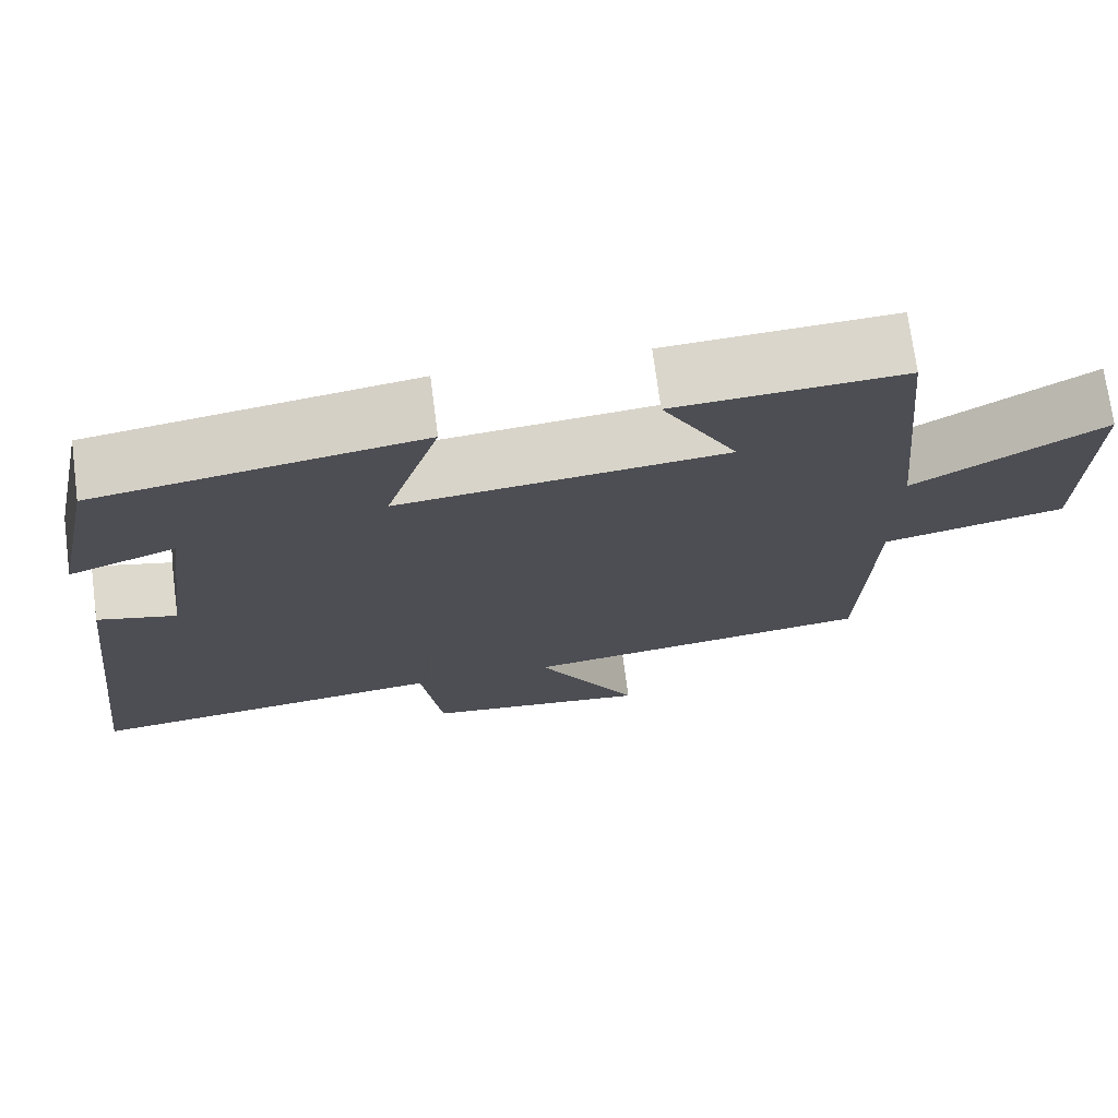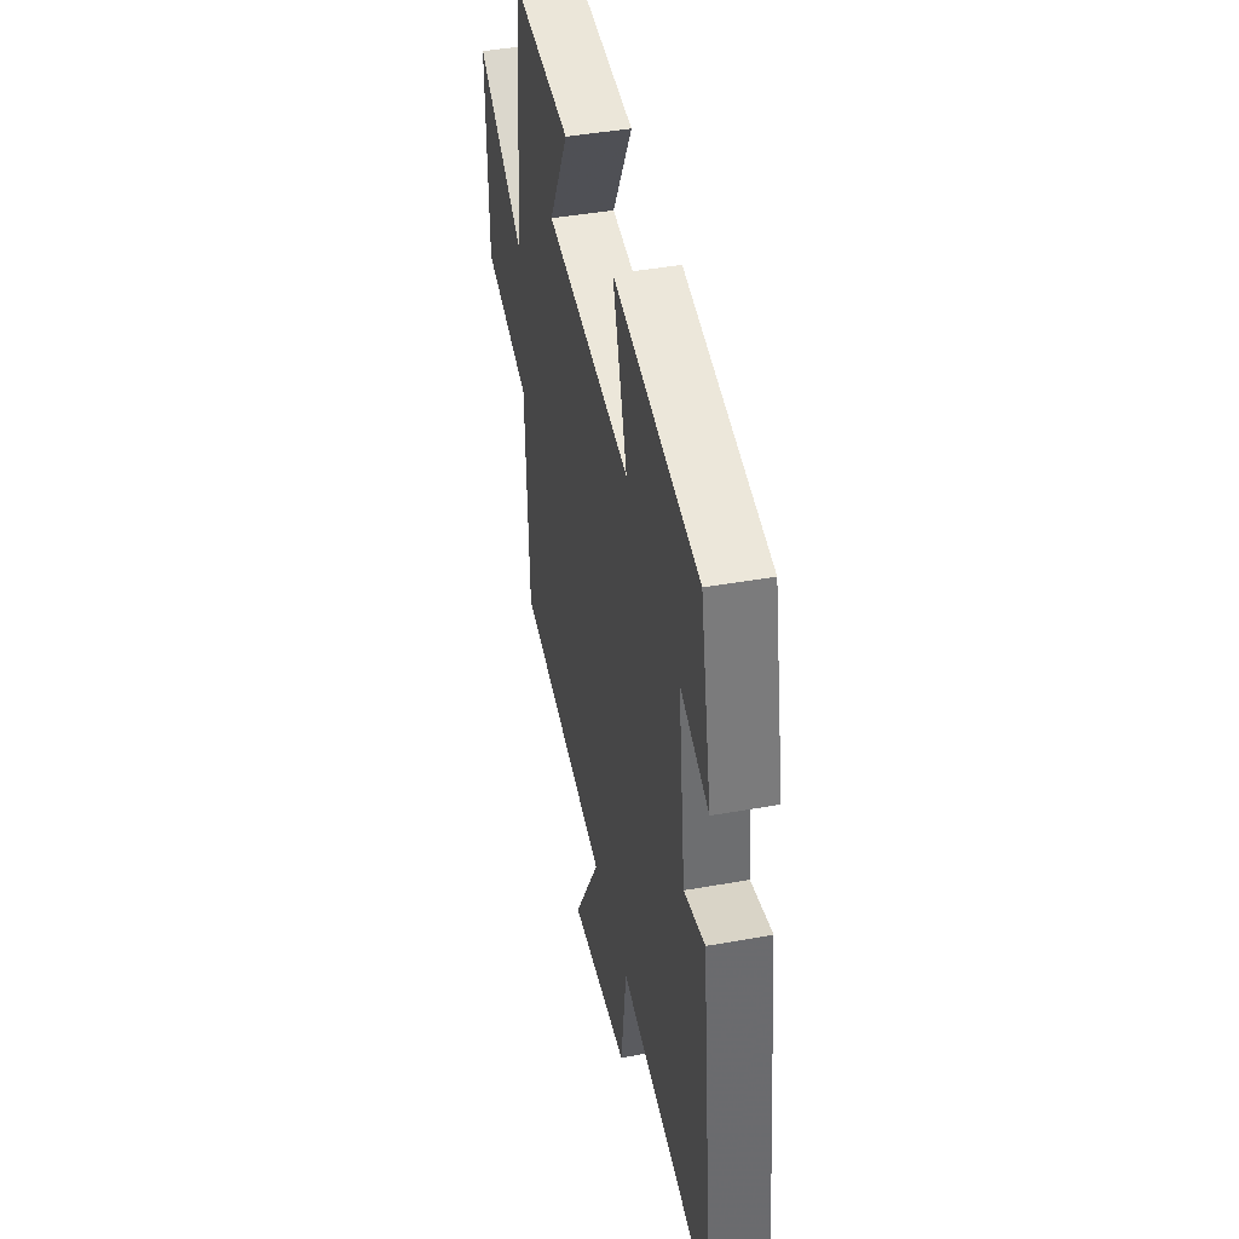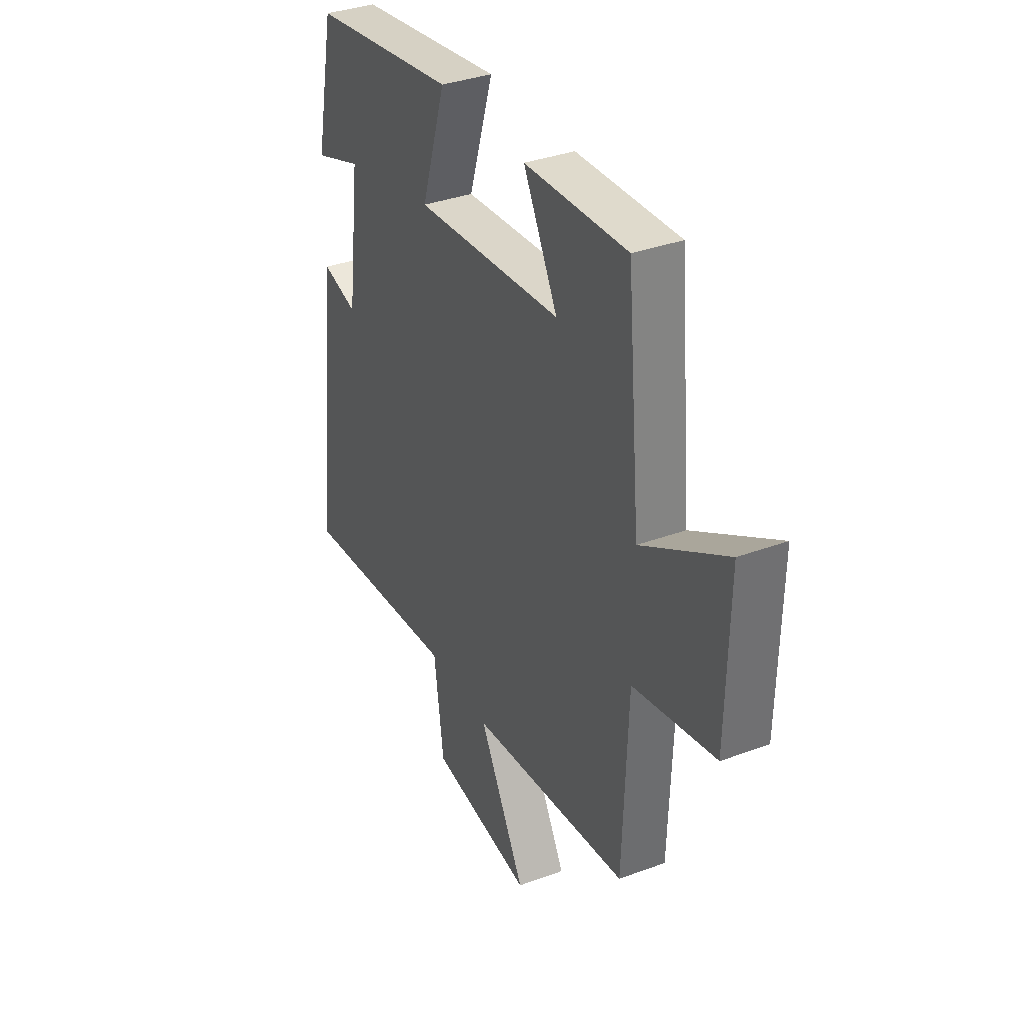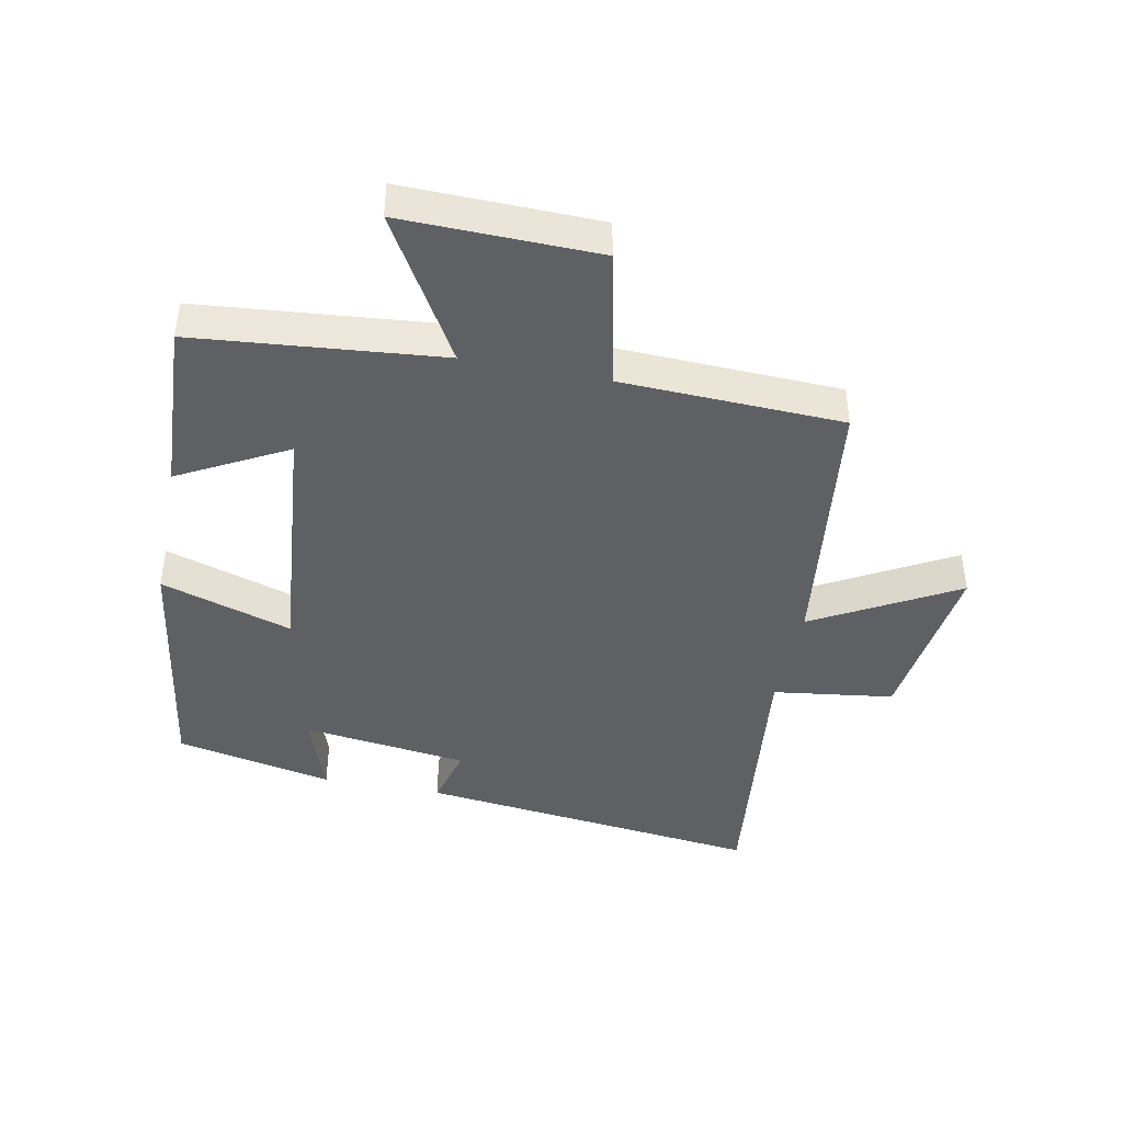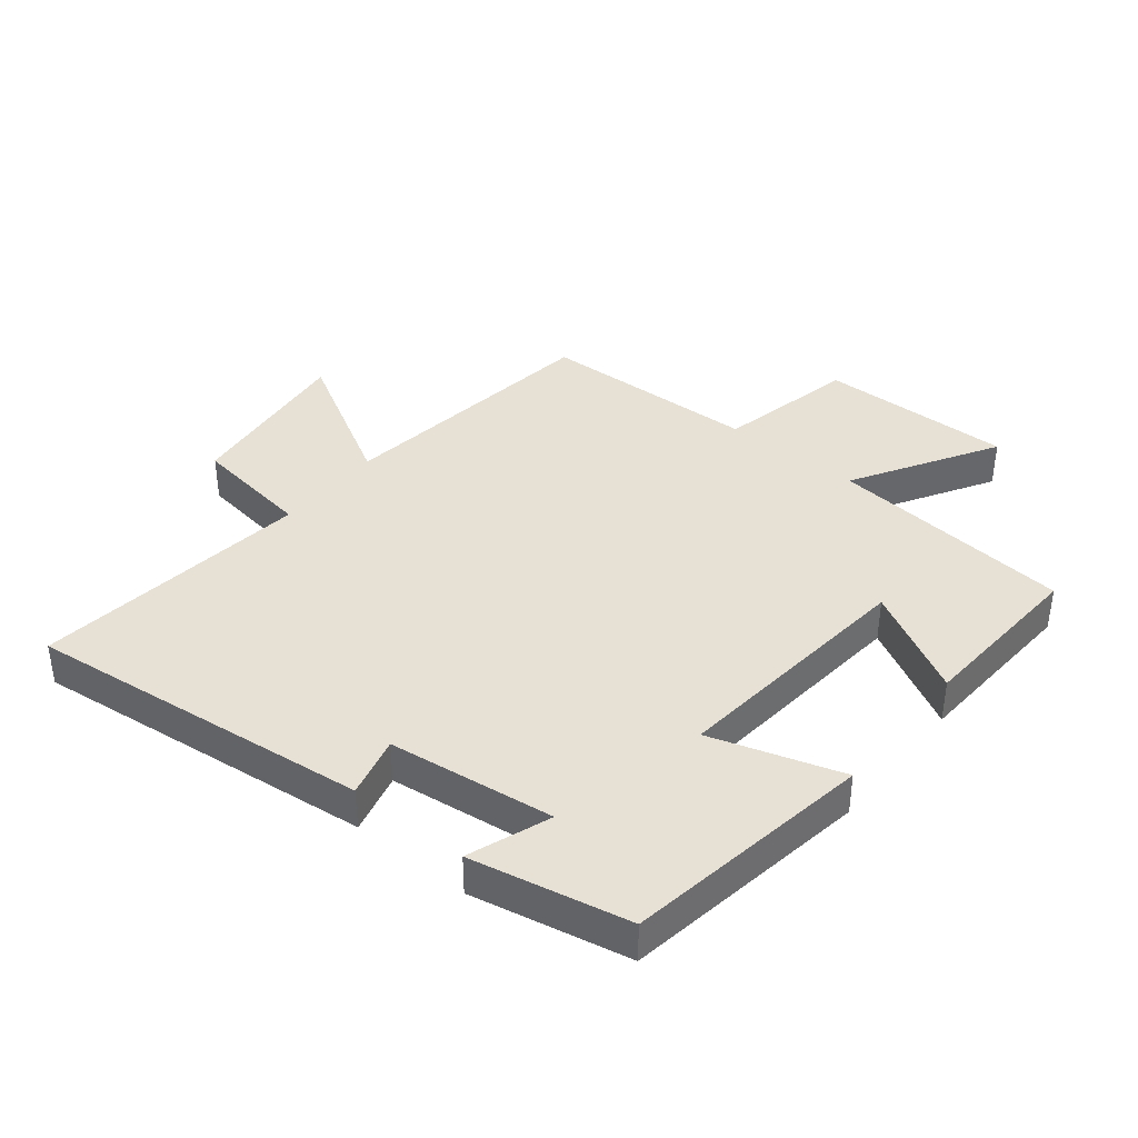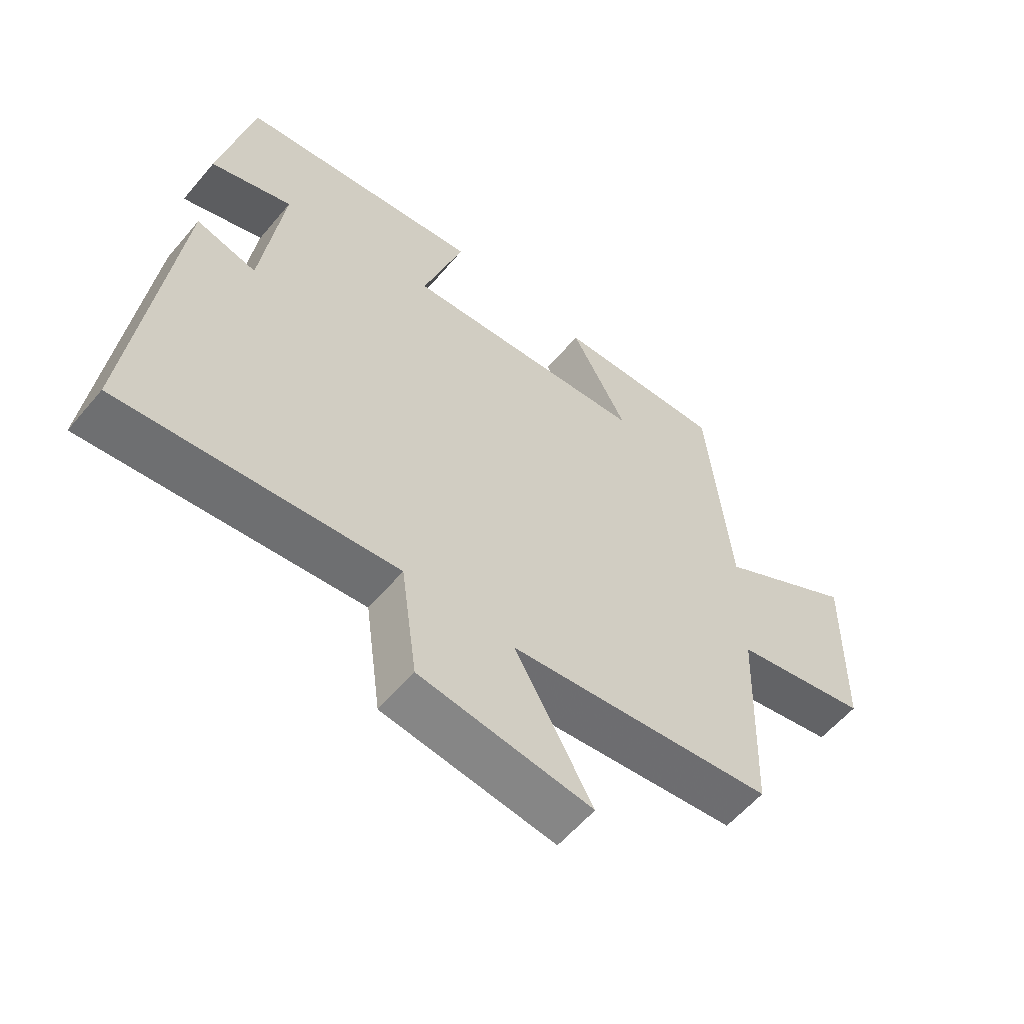
<metadata>
{"format":"obj","ext":"obj","renderer":"f3d","projection":"perspective","resolution":1024,"background":"white","views":[{"elev":72.7,"azim":-7.5,"up":"+Z"},{"elev":43.8,"azim":-101.9,"up":"+Z"},{"elev":35.7,"azim":64.1,"up":"+Z"},{"elev":-42.6,"azim":78.7,"up":"+Y"},{"elev":39.1,"azim":-50.9,"up":"+Y"},{"elev":-58.4,"azim":-39.8,"up":"+Z"}]}
</metadata>
<code>
v -0.564 0.07 -0.551
v -0.5 0.07 -0.003
v -0.403 0.07 -0.028
v -0.369 0.07 0.236
v -0.5 0.07 0.189
v -0.448 0.07 0.439
v -0.053 0.07 0.5
v -0.119 0.07 0.292
v 0.279 0.07 0.33
v 0.187 0.07 0.5
v 0.463 0.07 0.515
v 0.5 0.07 0.127
v 0.727 0.07 0.261
v 0.721 0.07 -0.047
v 0.5 0.07 -0.095
v 0.487 0.07 -0.445
v 0.056 0.07 -0.5
v 0.182 0.07 -0.725
v -0.096 0.07 -0.691
v -0.122 0.07 -0.5
v -0.564 0 -0.551
v -0.5 0 -0.003
v -0.403 0 -0.028
v -0.369 0 0.236
v -0.5 0 0.189
v -0.448 0 0.439
v -0.053 0 0.5
v -0.119 0 0.292
v 0.279 0 0.33
v 0.187 0 0.5
v 0.463 0 0.515
v 0.5 0 0.127
v 0.727 0 0.261
v 0.721 0 -0.047
v 0.5 0 -0.095
v 0.487 0 -0.445
v 0.056 0 -0.5
v 0.182 0 -0.725
v -0.096 0 -0.691
v -0.122 0 -0.5
f 17 18 19 20
f 15 16 17 20
f 15 20 1
f 12 13 14 15
f 9 10 11 12
f 8 9 12 15
f 6 7 8
f 4 5 6
f 4 6 8 15
f 1 2 3
f 15 1 3
f 3 4 15
f 40 39 38 37
f 40 37 36 35
f 21 40 35
f 35 34 33 32
f 32 31 30 29
f 35 32 29 28
f 28 27 26
f 26 25 24
f 35 28 26 24
f 23 22 21
f 23 21 35
f 35 24 23
f 1 21 22 2
f 2 22 23 3
f 3 23 24 4
f 4 24 25 5
f 5 25 26 6
f 6 26 27 7
f 7 27 28 8
f 8 28 29 9
f 9 29 30 10
f 10 30 31 11
f 11 31 32 12
f 12 32 33 13
f 13 33 34 14
f 14 34 35 15
f 15 35 36 16
f 16 36 37 17
f 17 37 38 18
f 18 38 39 19
f 19 39 40 20
f 20 40 21 1

</code>
